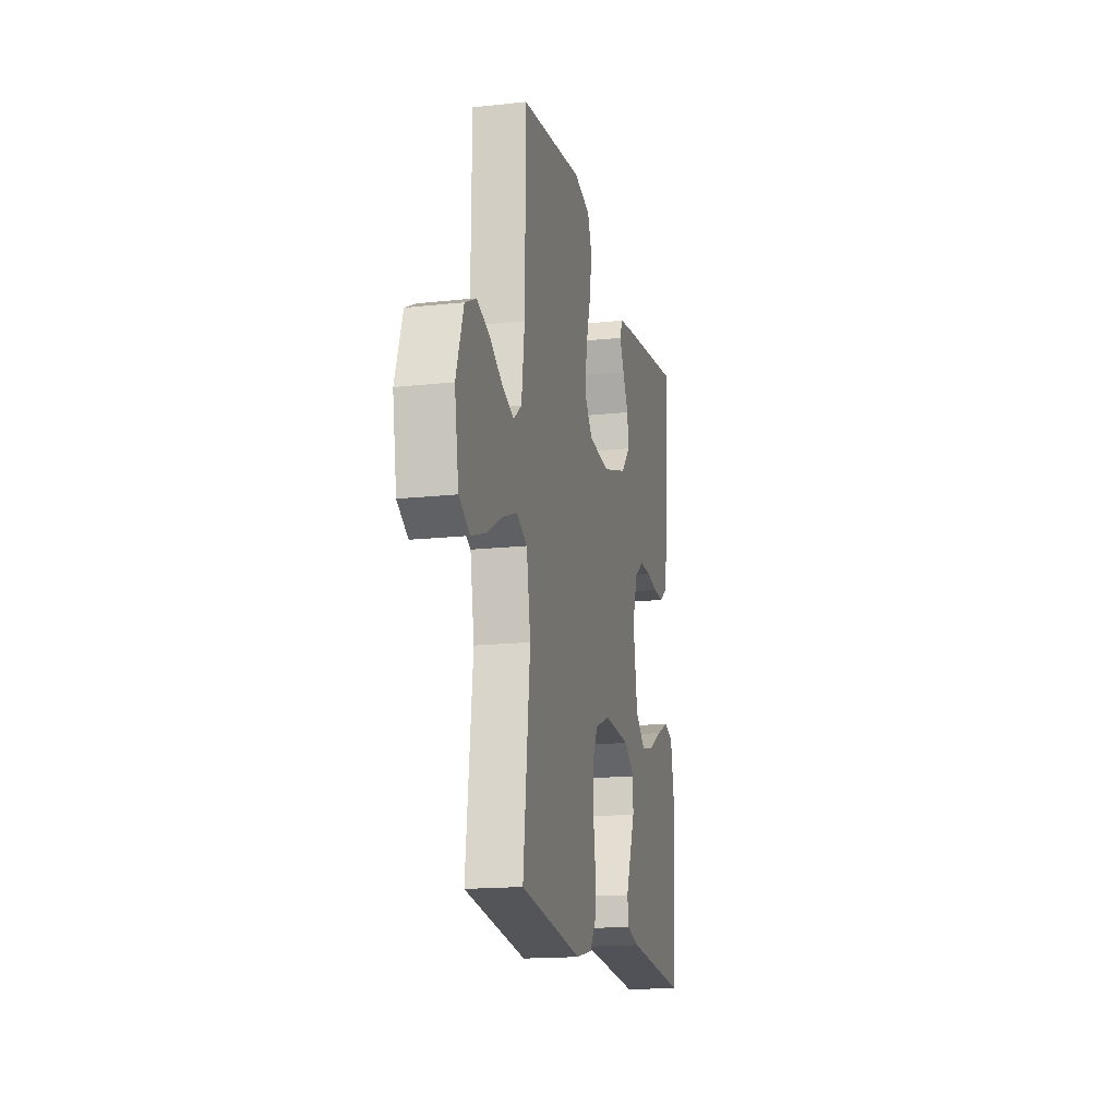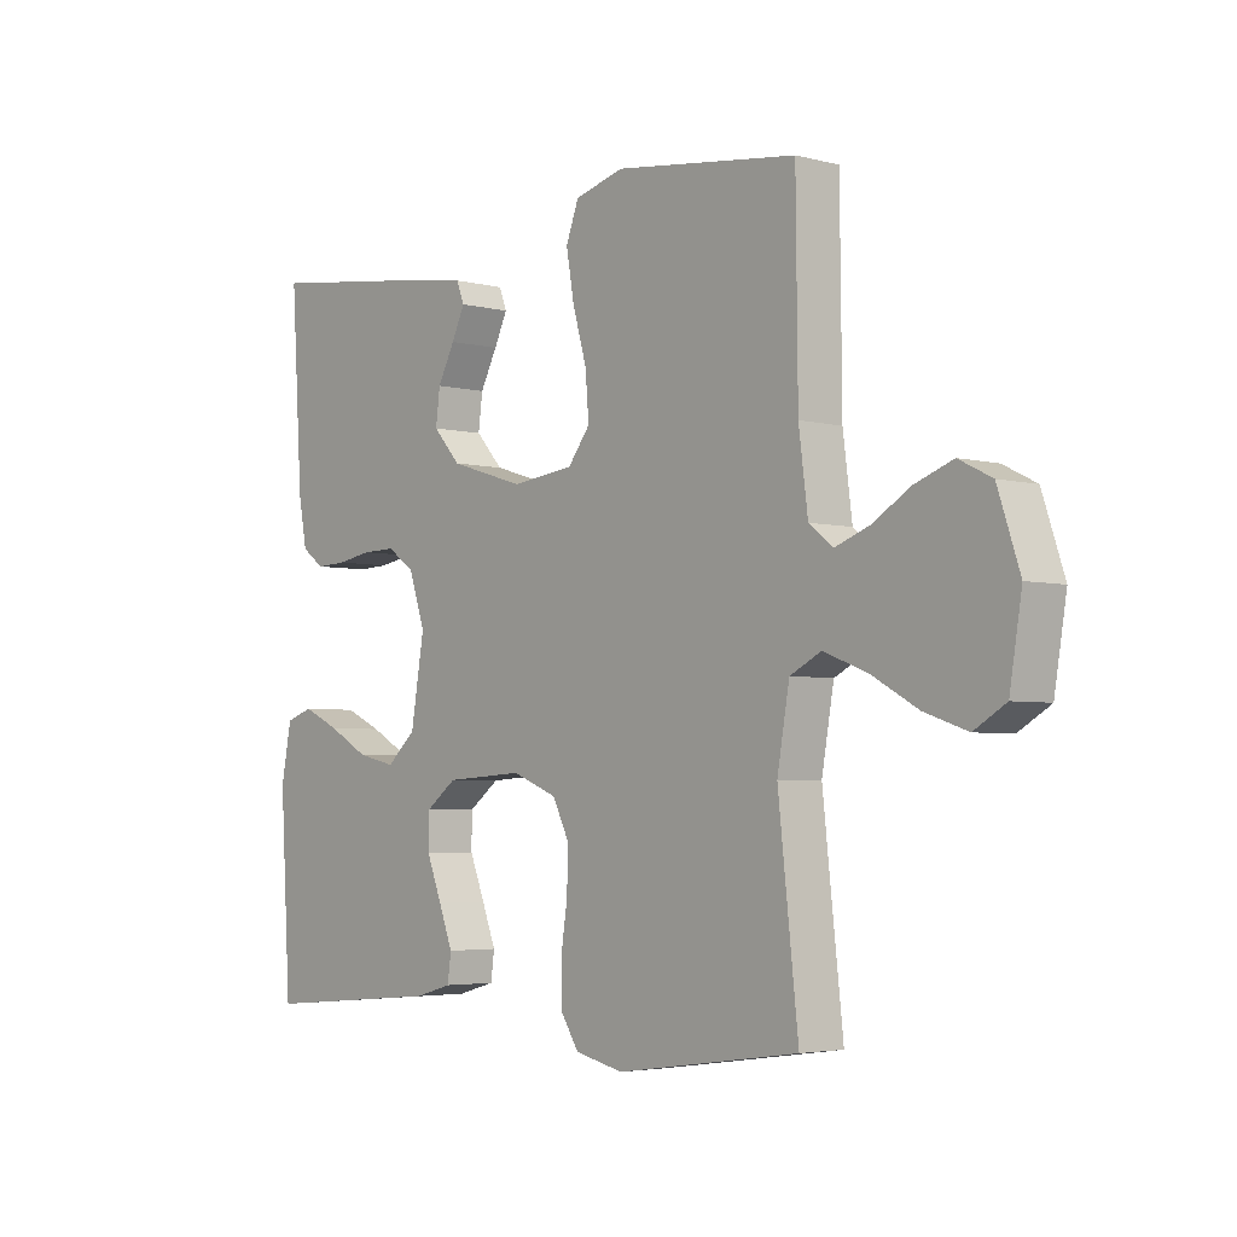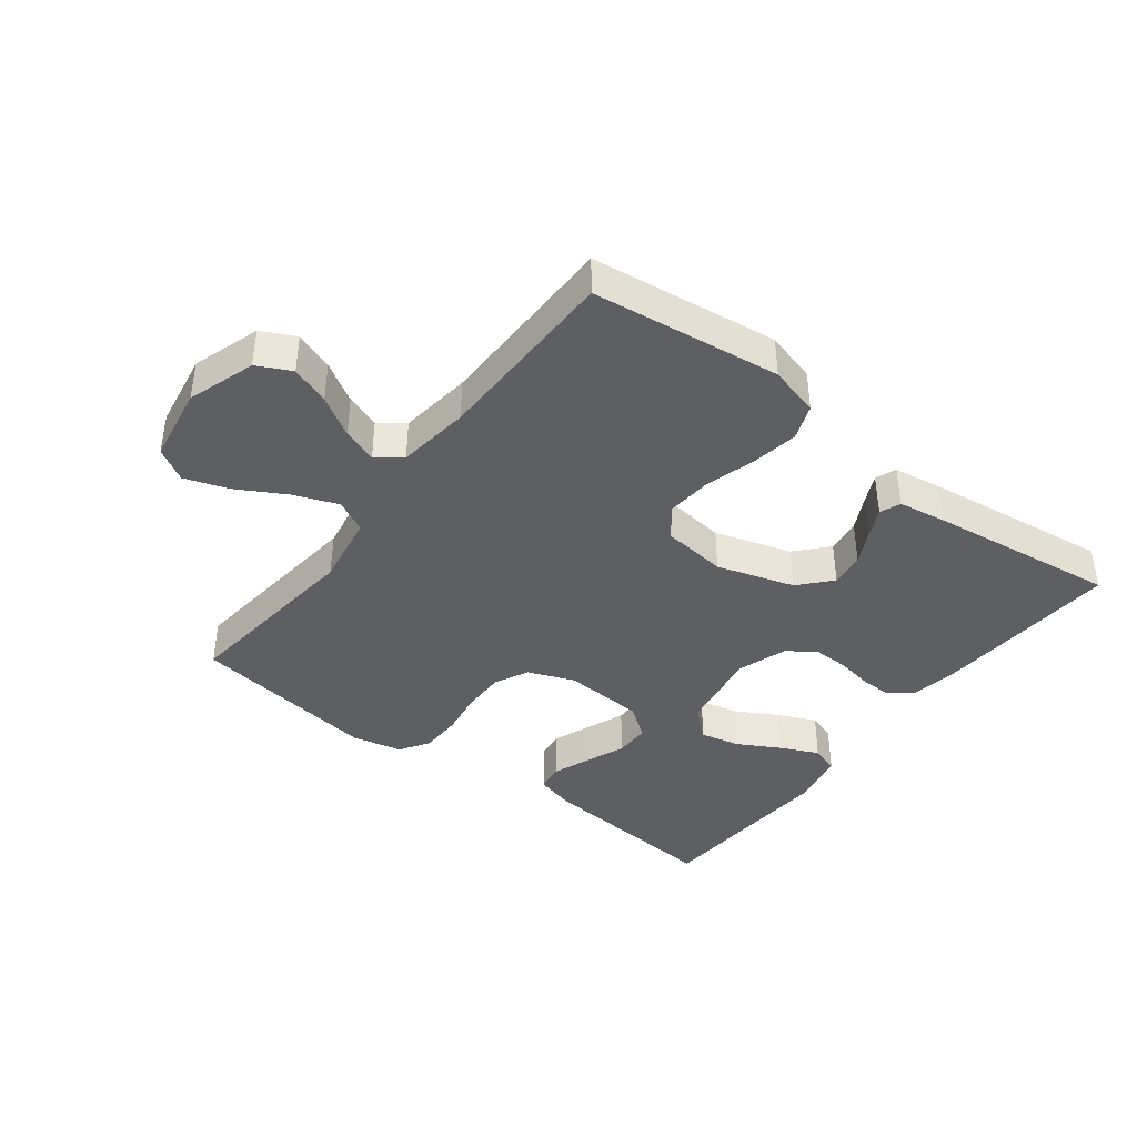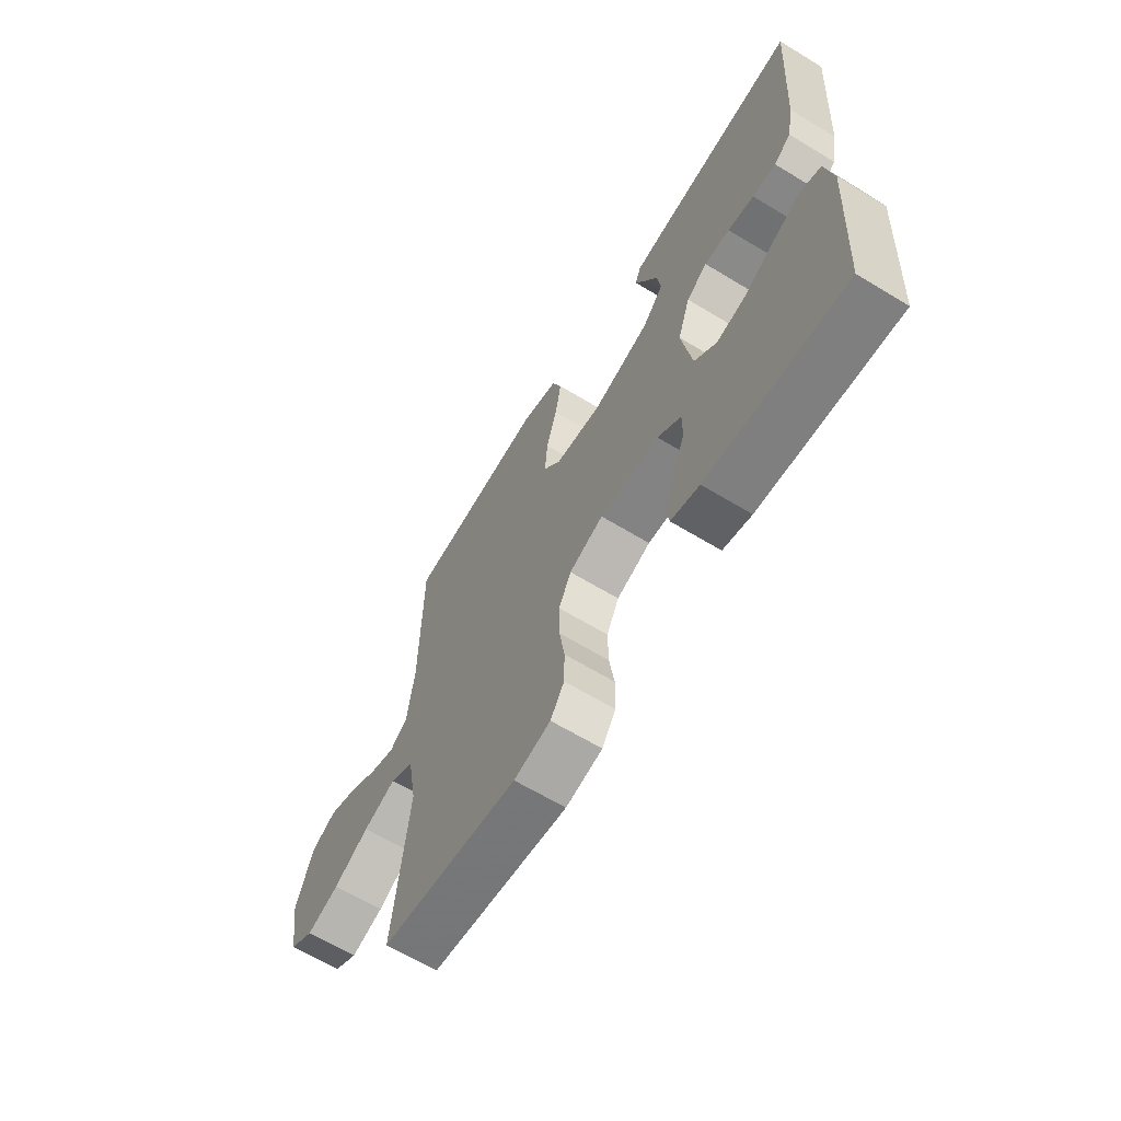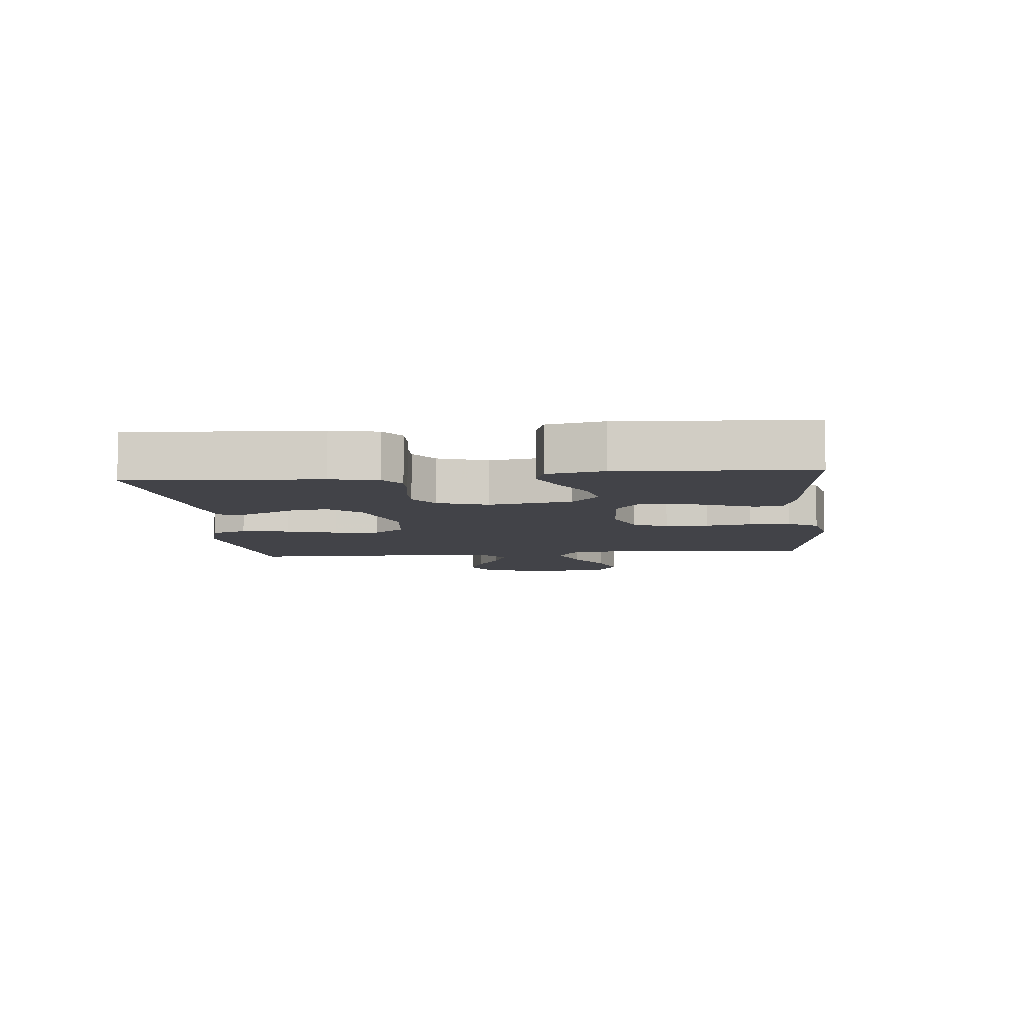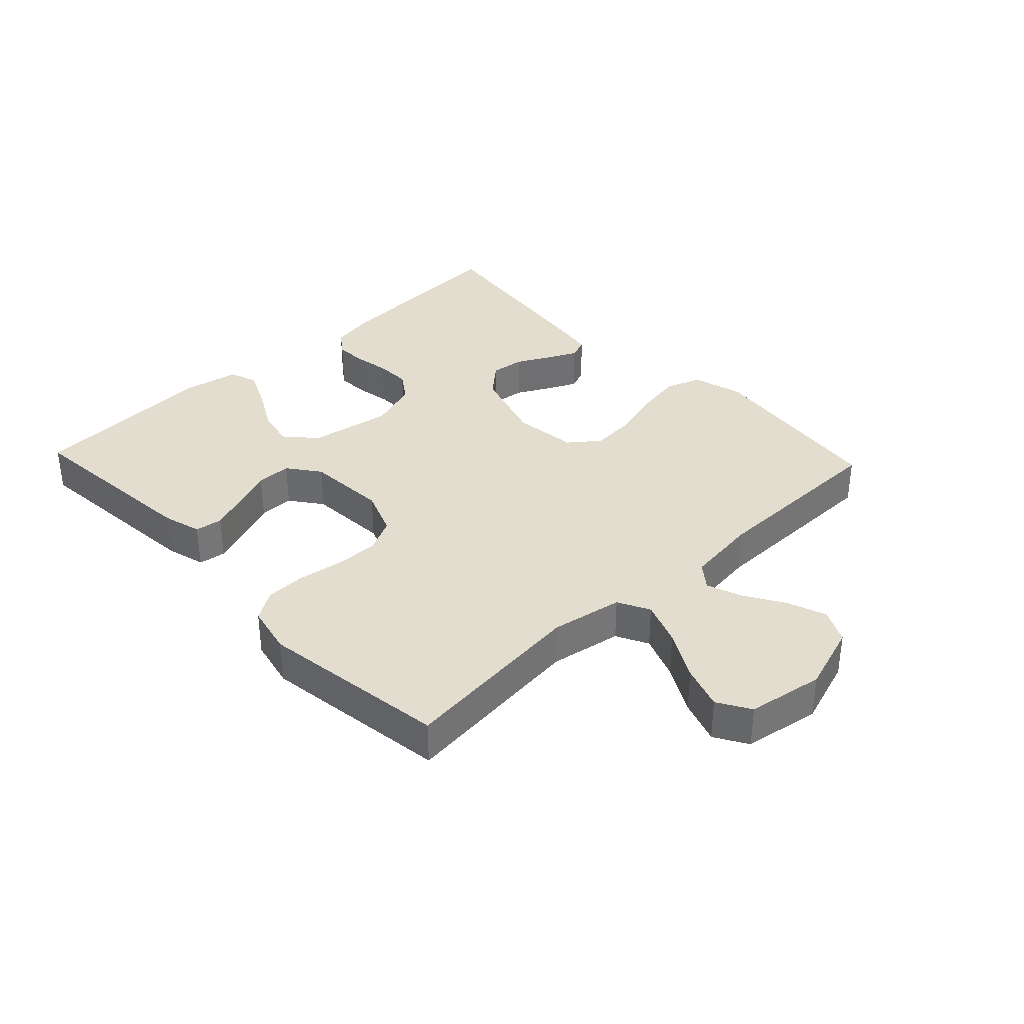
<metadata>
{"format":"obj","ext":"obj","renderer":"f3d","projection":"perspective","resolution":1024,"background":"white","views":[{"elev":-16.6,"azim":-77.4,"up":"+Z"},{"elev":-3.9,"azim":-130.7,"up":"+Z"},{"elev":-40.6,"azim":-37.4,"up":"+Y"},{"elev":-64.3,"azim":58.5,"up":"+Z"},{"elev":-7.6,"azim":95.6,"up":"+Y"},{"elev":35.5,"azim":-133.4,"up":"+Y"}]}
</metadata>
<code>
v -0.5 0.07 -0.5
v -0.467 0.07 -0.2
v -0.487 0.07 -0.085
v -0.538 0.07 -0.059
v -0.609 0.07 -0.086
v -0.686 0.07 -0.129
v -0.756 0.07 -0.153
v -0.808 0.07 -0.122
v -0.828 0.07 0
v -0.792 0.07 0.108
v -0.738 0.07 0.135
v -0.676 0.07 0.112
v -0.613 0.07 0.074
v -0.557 0.07 0.053
v -0.518 0.07 0.084
v -0.503 0.07 0.2
v -0.5 0.07 0.5
v -0.2 0.07 0.538
v -0.119 0.07 0.516
v -0.098 0.07 0.46
v -0.111 0.07 0.385
v -0.134 0.07 0.305
v -0.14 0.07 0.233
v -0.103 0.07 0.185
v 0 0.07 0.173
v 0.123 0.07 0.211
v 0.168 0.07 0.261
v 0.161 0.07 0.316
v 0.133 0.07 0.37
v 0.111 0.07 0.416
v 0.124 0.07 0.449
v 0.2 0.07 0.461
v 0.5 0.07 0.5
v 0.481 0.07 0.2
v 0.467 0.07 0.125
v 0.43 0.07 0.098
v 0.379 0.07 0.1
v 0.322 0.07 0.11
v 0.267 0.07 0.111
v 0.222 0.07 0.08
v 0.195 0.07 0
v 0.217 0.07 -0.132
v 0.265 0.07 -0.175
v 0.328 0.07 -0.161
v 0.395 0.07 -0.124
v 0.456 0.07 -0.096
v 0.501 0.07 -0.111
v 0.518 0.07 -0.2
v 0.5 0.07 -0.5
v 0.2 0.07 -0.474
v 0.138 0.07 -0.457
v 0.132 0.07 -0.413
v 0.155 0.07 -0.353
v 0.18 0.07 -0.29
v 0.18 0.07 -0.234
v 0.129 0.07 -0.196
v 0 0.07 -0.188
v -0.074 0.07 -0.217
v -0.101 0.07 -0.271
v -0.1 0.07 -0.34
v -0.089 0.07 -0.412
v -0.09 0.07 -0.477
v -0.12 0.07 -0.524
v -0.2 0.07 -0.542
v -0.5 0 -0.5
v -0.467 0 -0.2
v -0.487 0 -0.085
v -0.538 0 -0.059
v -0.609 0 -0.086
v -0.686 0 -0.129
v -0.756 0 -0.153
v -0.808 0 -0.122
v -0.828 0 0
v -0.792 0 0.108
v -0.738 0 0.135
v -0.676 0 0.112
v -0.613 0 0.074
v -0.557 0 0.053
v -0.518 0 0.084
v -0.503 0 0.2
v -0.5 0 0.5
v -0.2 0 0.538
v -0.119 0 0.516
v -0.098 0 0.46
v -0.111 0 0.385
v -0.134 0 0.305
v -0.14 0 0.233
v -0.103 0 0.185
v 0 0 0.173
v 0.123 0 0.211
v 0.168 0 0.261
v 0.161 0 0.316
v 0.133 0 0.37
v 0.111 0 0.416
v 0.124 0 0.449
v 0.2 0 0.461
v 0.5 0 0.5
v 0.481 0 0.2
v 0.467 0 0.125
v 0.43 0 0.098
v 0.379 0 0.1
v 0.322 0 0.11
v 0.267 0 0.111
v 0.222 0 0.08
v 0.195 0 0
v 0.217 0 -0.132
v 0.265 0 -0.175
v 0.328 0 -0.161
v 0.395 0 -0.124
v 0.456 0 -0.096
v 0.501 0 -0.111
v 0.518 0 -0.2
v 0.5 0 -0.5
v 0.2 0 -0.474
v 0.138 0 -0.457
v 0.132 0 -0.413
v 0.155 0 -0.353
v 0.18 0 -0.29
v 0.18 0 -0.234
v 0.129 0 -0.196
v 0 0 -0.188
v -0.074 0 -0.217
v -0.101 0 -0.271
v -0.1 0 -0.34
v -0.089 0 -0.412
v -0.09 0 -0.477
v -0.12 0 -0.524
v -0.2 0 -0.542
f 64 1 2
f 63 64 2
f 62 63 2
f 61 62 2
f 60 61 2
f 59 60 2 3
f 58 59 3 4
f 57 58 4
f 56 57 4
f 52 53 54
f 51 52 54
f 50 51 54
f 49 50 54
f 48 49 54
f 47 48 54
f 46 47 54
f 45 46 54
f 44 45 54
f 43 44 54 55
f 42 43 55 56
f 36 37 38
f 35 36 38
f 34 35 38
f 33 34 38
f 32 33 38
f 31 32 38
f 30 31 38
f 29 30 38
f 28 29 38
f 27 28 38 39
f 26 27 39 40
f 20 21 22
f 19 20 22
f 18 19 22
f 17 18 22
f 16 17 22
f 15 16 22 23
f 14 15 23 24
f 11 12 13
f 10 11 13
f 9 10 13
f 8 9 13
f 7 8 13
f 6 7 13
f 5 6 13
f 4 5 13 14
f 14 24 25
f 4 14 25
f 56 4 25
f 42 56 25
f 41 42 25
f 25 26 40 41
f 66 65 128
f 66 128 127
f 66 127 126
f 66 126 125
f 66 125 124
f 67 66 124 123
f 68 67 123 122
f 68 122 121
f 68 121 120
f 118 117 116
f 118 116 115
f 118 115 114
f 118 114 113
f 118 113 112
f 118 112 111
f 118 111 110
f 118 110 109
f 118 109 108
f 119 118 108 107
f 120 119 107 106
f 102 101 100
f 102 100 99
f 102 99 98
f 102 98 97
f 102 97 96
f 102 96 95
f 102 95 94
f 102 94 93
f 102 93 92
f 103 102 92 91
f 104 103 91 90
f 86 85 84
f 86 84 83
f 86 83 82
f 86 82 81
f 86 81 80
f 87 86 80 79
f 88 87 79 78
f 77 76 75
f 77 75 74
f 77 74 73
f 77 73 72
f 77 72 71
f 77 71 70
f 77 70 69
f 78 77 69 68
f 89 88 78
f 89 78 68
f 89 68 120
f 89 120 106
f 89 106 105
f 105 104 90 89
f 1 65 66 2
f 2 66 67 3
f 3 67 68 4
f 4 68 69 5
f 5 69 70 6
f 6 70 71 7
f 7 71 72 8
f 8 72 73 9
f 9 73 74 10
f 10 74 75 11
f 11 75 76 12
f 12 76 77 13
f 13 77 78 14
f 14 78 79 15
f 15 79 80 16
f 16 80 81 17
f 17 81 82 18
f 18 82 83 19
f 19 83 84 20
f 20 84 85 21
f 21 85 86 22
f 22 86 87 23
f 23 87 88 24
f 24 88 89 25
f 25 89 90 26
f 26 90 91 27
f 27 91 92 28
f 28 92 93 29
f 29 93 94 30
f 30 94 95 31
f 31 95 96 32
f 32 96 97 33
f 33 97 98 34
f 34 98 99 35
f 35 99 100 36
f 36 100 101 37
f 37 101 102 38
f 38 102 103 39
f 39 103 104 40
f 40 104 105 41
f 41 105 106 42
f 42 106 107 43
f 43 107 108 44
f 44 108 109 45
f 45 109 110 46
f 46 110 111 47
f 47 111 112 48
f 48 112 113 49
f 49 113 114 50
f 50 114 115 51
f 51 115 116 52
f 52 116 117 53
f 53 117 118 54
f 54 118 119 55
f 55 119 120 56
f 56 120 121 57
f 57 121 122 58
f 58 122 123 59
f 59 123 124 60
f 60 124 125 61
f 61 125 126 62
f 62 126 127 63
f 63 127 128 64
f 64 128 65 1

</code>
